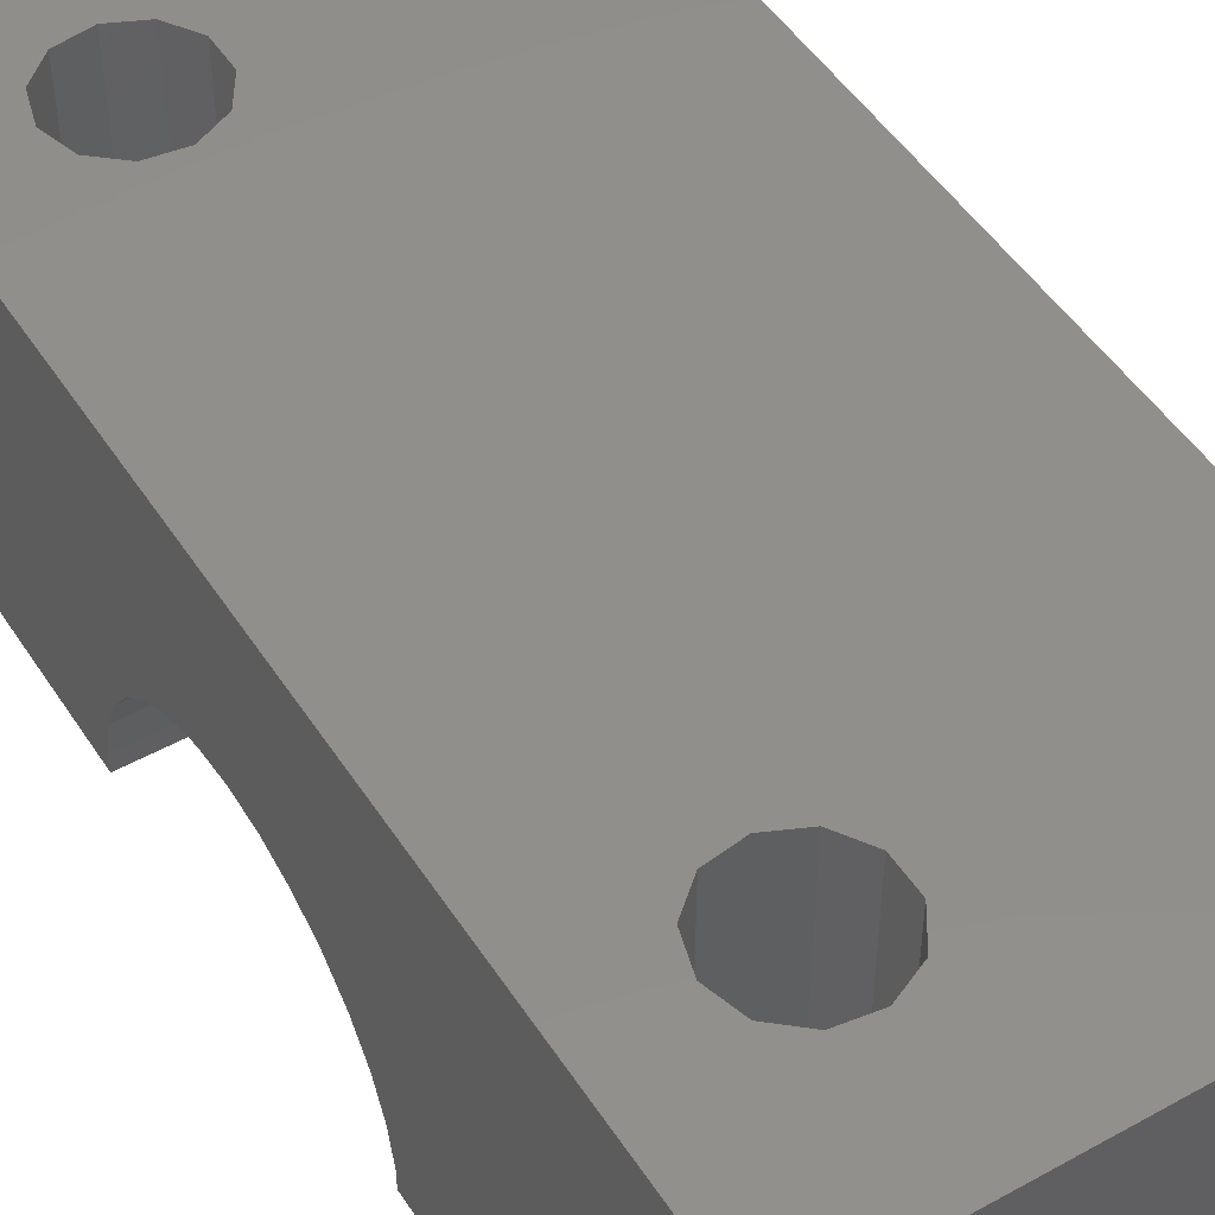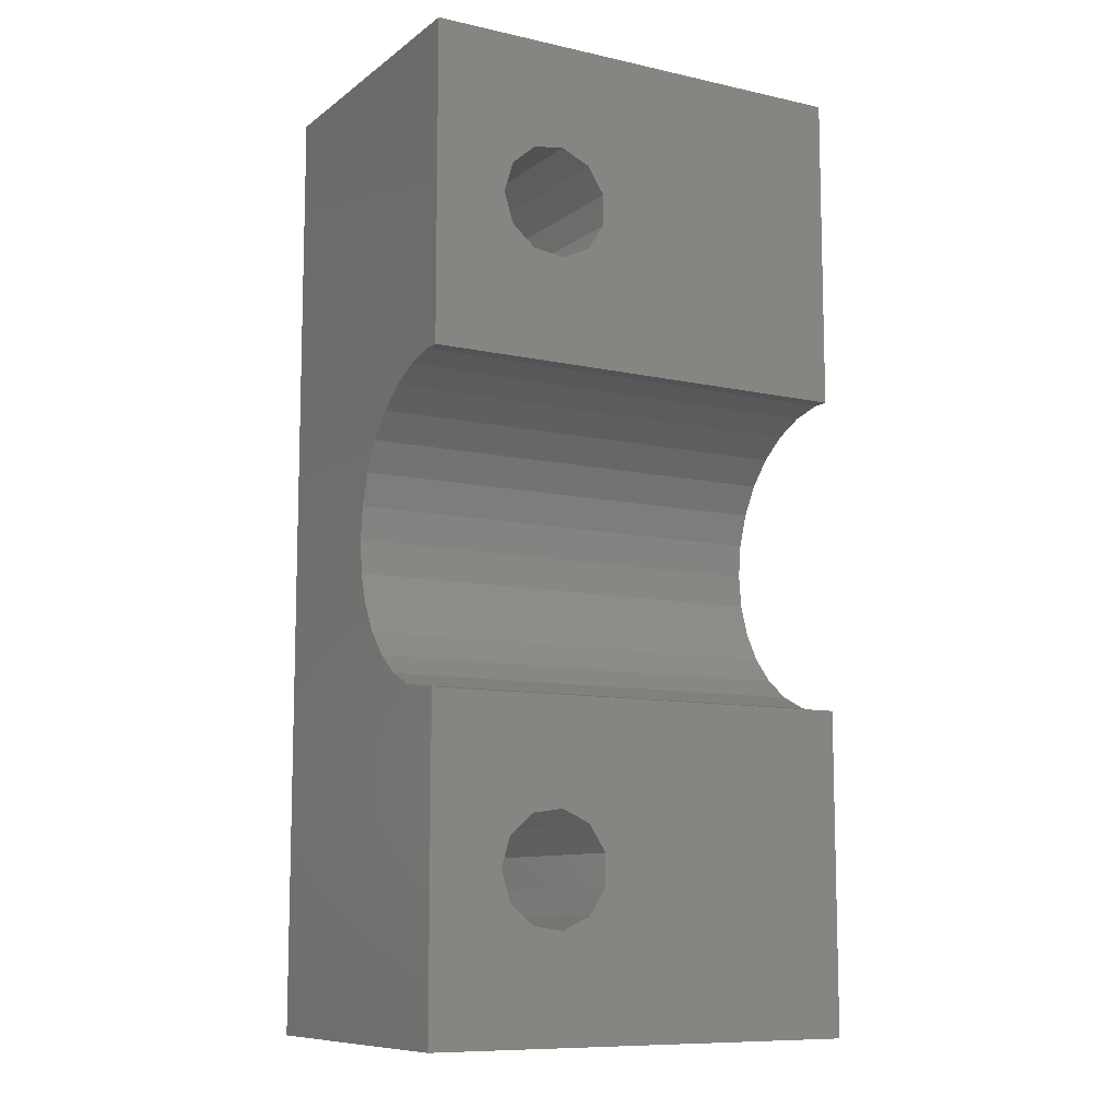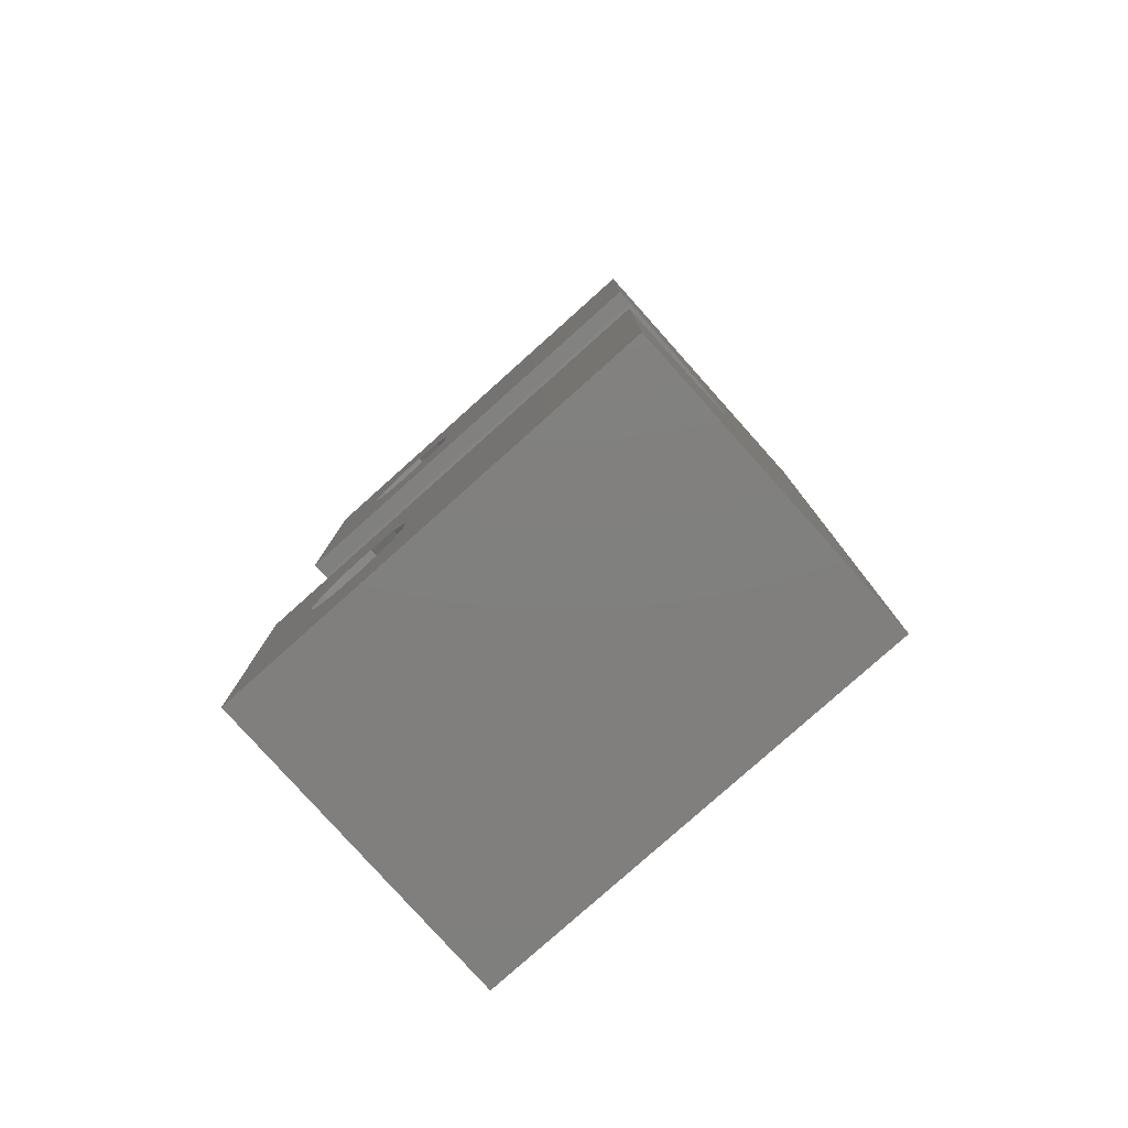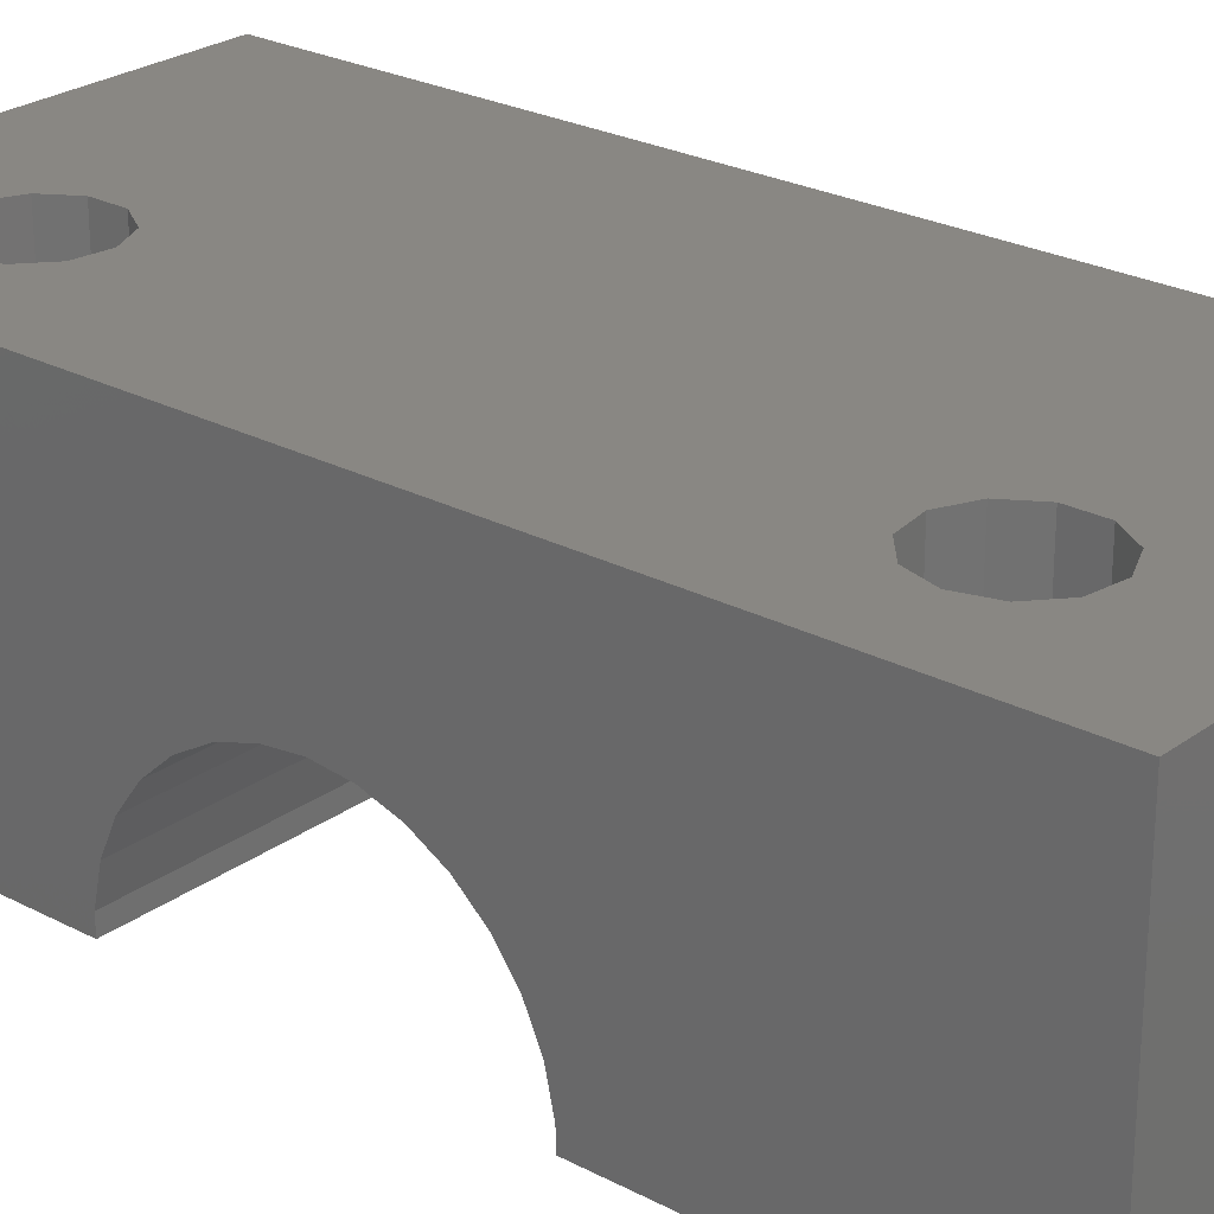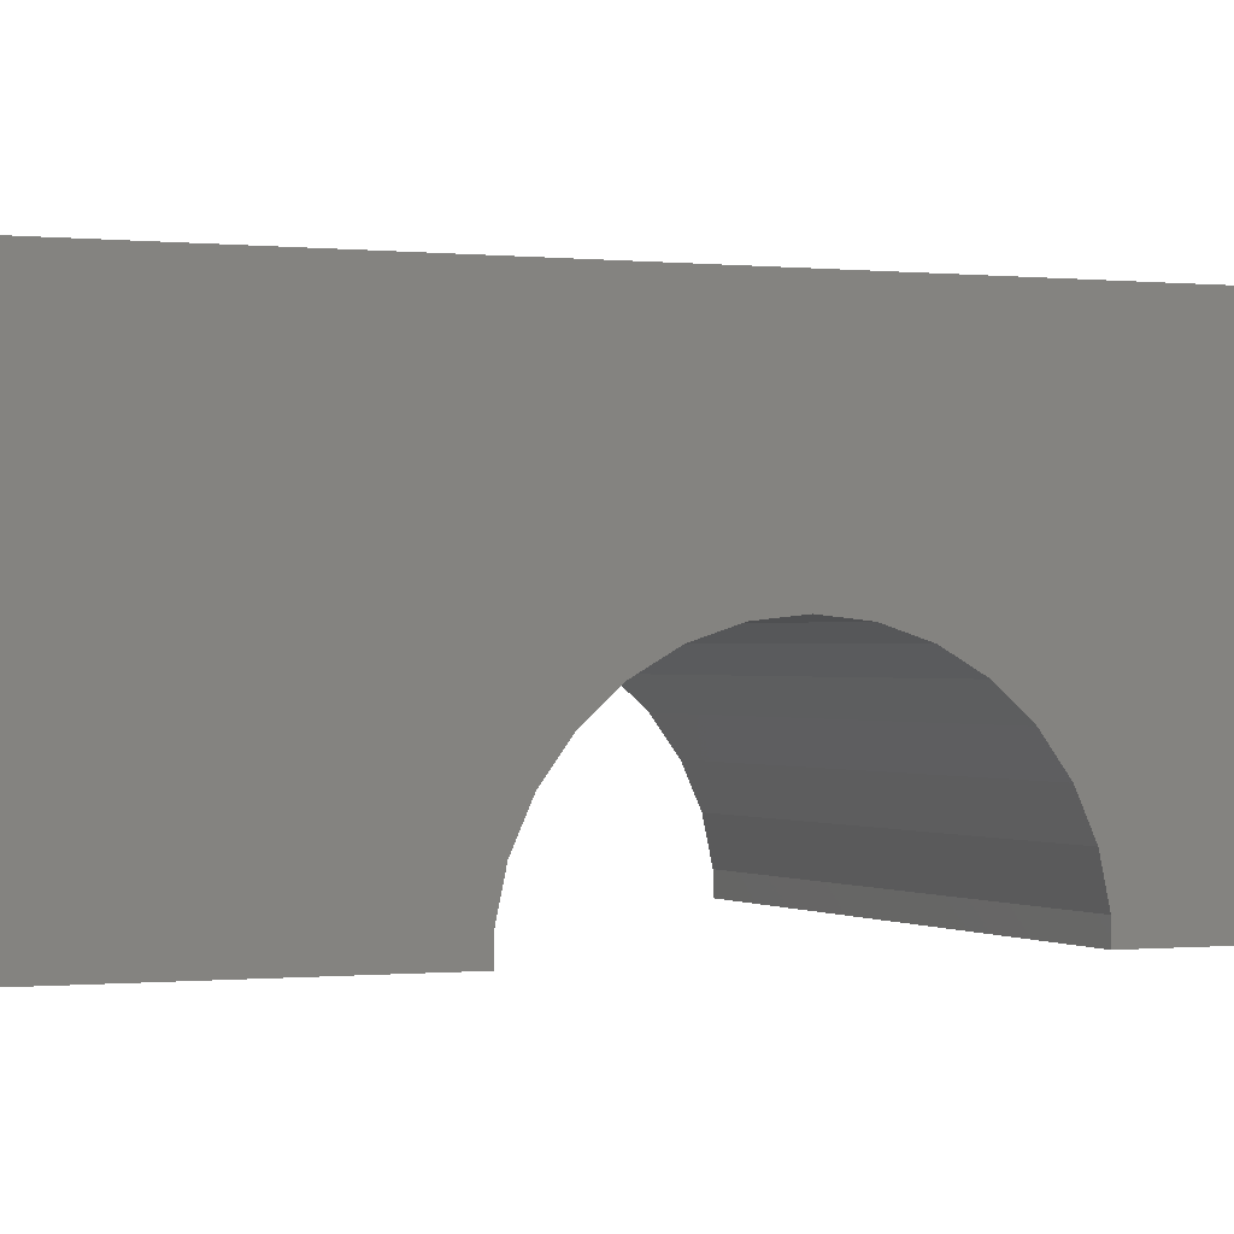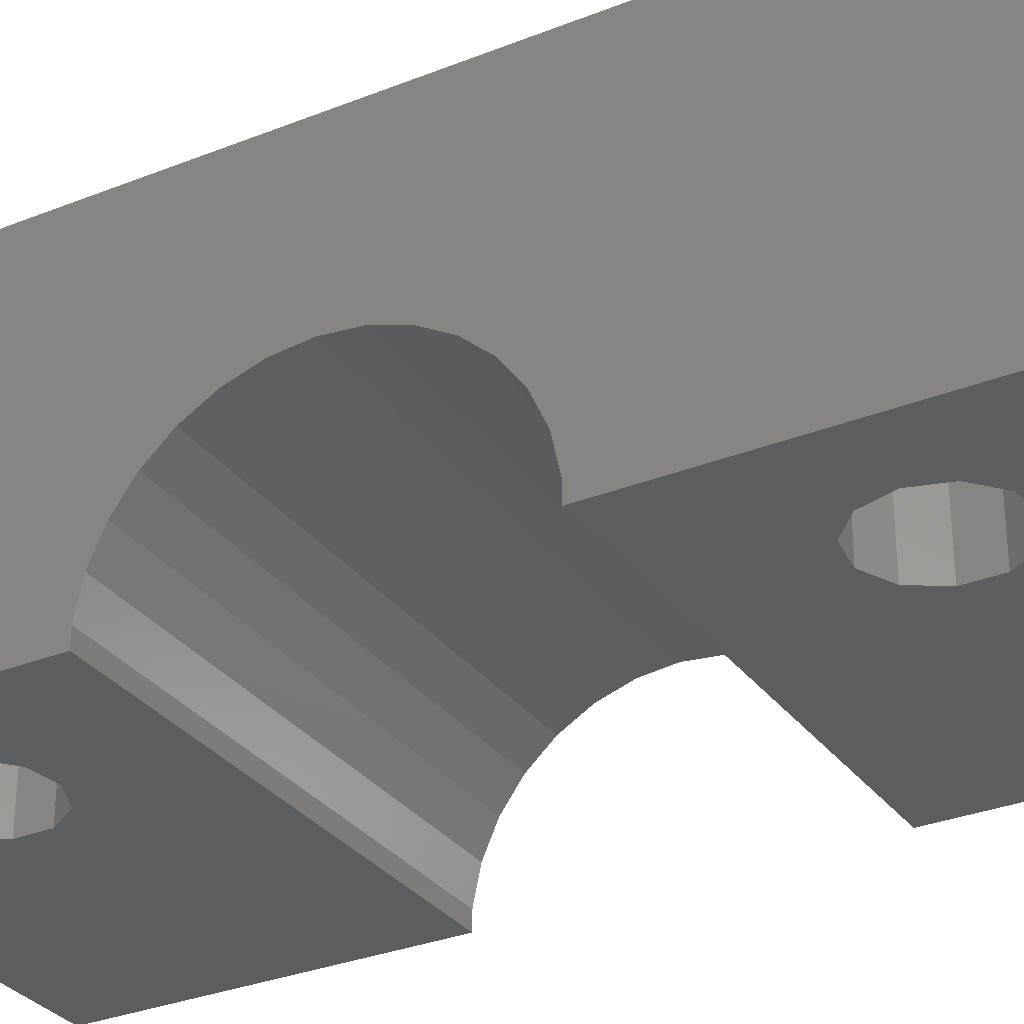
<metadata>
{"format":"stl","ext":"stl","renderer":"f3d","projection":"perspective","resolution":1024,"background":"white","views":[{"elev":49.2,"azim":148.3,"up":"+Z"},{"elev":-9.8,"azim":150.2,"up":"+Y"},{"elev":-79.8,"azim":-138.2,"up":"+Y"},{"elev":25.1,"azim":130.5,"up":"+Z"},{"elev":-0.4,"azim":-113.8,"up":"+Z"},{"elev":-30.9,"azim":119.9,"up":"+Z"}]}
</metadata>
<code>
# stl→obj: 86 verts, 176 faces
v 0 0 0
v 0 0 10
v 0 10.03 0
v 0 16.04 4.891
v 0 30 10
v 0 19.97 0
v 0 30 0
v 0 19.97 0.5226
v 0 19.76 1.545
v 0 19.33 2.5
v 0 18.72 3.346
v 0 15 5
v 0 17.94 4.045
v 0 17.03 4.568
v 0 13.96 4.891
v 0 12.97 4.568
v 0 12.06 4.045
v 0 11.28 3.346
v 0 10.67 2.5
v 0 10.24 1.545
v 0 10.03 0.5226
v 14 0 0
v 14 0 10
v 10.73 3.408 0
v 9.751 3.268 0
v 9.751 6.732 0
v 14 10.03 0
v 8.321 4.507 0
v 8.321 5.493 0
v 8.854 3.677 0
v 11.47 5.946 0
v 11.75 5 0
v 11.47 4.054 0
v 10.73 6.592 0
v 8.854 6.323 0
v 14 10.03 0.5226
v 14 10.24 1.545
v 14 10.67 2.5
v 14 11.28 3.346
v 14 12.06 4.045
v 14 12.97 4.568
v 14 13.96 4.891
v 14 15 5
v 14 16.04 4.891
v 14 17.03 4.568
v 14 17.94 4.045
v 14 18.72 3.346
v 14 19.33 2.5
v 14 19.76 1.545
v 14 19.97 0.5226
v 14 19.97 0
v 9.751 26.73 0
v 14 30 0
v 8.321 24.51 0
v 8.321 25.49 0
v 8.854 23.68 0
v 9.751 23.27 0
v 11.47 25.95 0
v 11.75 25 0
v 10.73 23.41 0
v 11.47 24.05 0
v 10.73 26.59 0
v 8.854 26.32 0
v 14 30 10
v 9.751 3.268 10
v 11.75 5 10
v 11.47 4.054 10
v 8.321 4.507 10
v 9.751 26.73 10
v 10.73 26.59 10
v 8.321 5.493 10
v 8.854 6.323 10
v 10.73 3.408 10
v 9.751 6.732 10
v 10.73 6.592 10
v 11.47 5.946 10
v 8.321 24.51 10
v 8.854 3.677 10
v 8.854 23.68 10
v 8.321 25.49 10
v 11.47 24.05 10
v 10.73 23.41 10
v 8.854 26.32 10
v 11.47 25.95 10
v 11.75 25 10
v 9.751 23.27 10
f 1 2 3
f 4 2 5
f 6 5 7
f 8 5 6
f 9 5 8
f 10 5 9
f 11 5 10
f 12 2 4
f 13 14 5
f 14 4 5
f 15 2 12
f 16 2 15
f 17 2 16
f 18 2 17
f 19 2 18
f 20 2 19
f 21 2 20
f 3 2 21
f 13 5 11
f 2 1 22
f 23 2 22
f 24 22 25
f 26 3 27
f 28 3 29
f 1 3 30
f 1 30 22
f 31 27 32
f 22 24 33
f 22 33 27
f 33 32 27
f 26 27 34
f 31 34 27
f 35 3 26
f 29 3 35
f 30 3 28
f 25 22 30
f 36 27 21
f 21 27 3
f 37 36 20
f 20 36 21
f 38 37 19
f 19 37 20
f 39 38 18
f 18 38 19
f 40 39 17
f 17 39 18
f 41 40 16
f 16 40 17
f 42 41 15
f 15 41 16
f 43 42 12
f 12 42 15
f 44 43 4
f 4 43 12
f 45 44 14
f 14 44 4
f 46 45 13
f 13 45 14
f 47 46 11
f 11 46 13
f 10 48 47
f 11 10 47
f 9 49 48
f 10 9 48
f 8 50 49
f 9 8 49
f 51 50 8
f 6 51 8
f 6 7 51
f 52 7 53
f 54 7 55
f 56 7 54
f 51 7 56
f 51 56 57
f 58 53 59
f 51 60 61
f 51 61 53
f 61 59 53
f 52 53 62
f 58 62 53
f 63 7 52
f 55 7 63
f 60 51 57
f 7 5 53
f 53 5 64
f 65 2 23
f 66 67 23
f 5 2 68
f 69 70 64
f 5 68 71
f 5 71 72
f 73 65 23
f 5 72 74
f 67 73 23
f 5 74 75
f 64 76 23
f 77 5 76
f 76 66 23
f 78 2 65
f 68 2 78
f 79 77 76
f 80 5 77
f 81 82 76
f 83 5 80
f 64 5 83
f 64 83 69
f 64 70 84
f 64 85 76
f 64 84 85
f 85 81 76
f 82 86 76
f 86 79 76
f 75 76 5
f 23 22 27
f 37 23 36
f 36 23 27
f 38 23 37
f 39 23 38
f 40 23 39
f 41 23 40
f 42 23 41
f 43 23 42
f 44 23 43
f 64 23 44
f 64 44 45
f 53 45 46
f 53 46 47
f 53 47 48
f 53 48 49
f 53 49 50
f 53 50 51
f 64 45 53
f 29 71 68
f 28 29 68
f 35 72 71
f 29 35 71
f 26 74 72
f 35 26 72
f 34 75 74
f 26 34 74
f 31 76 75
f 34 31 75
f 66 76 32
f 32 76 31
f 66 32 67
f 67 32 33
f 67 33 73
f 73 33 24
f 73 24 65
f 65 24 25
f 65 25 78
f 78 25 30
f 68 78 30
f 28 68 30
f 55 80 77
f 54 55 77
f 63 83 80
f 55 63 80
f 52 69 83
f 63 52 83
f 62 70 69
f 52 62 69
f 58 84 70
f 62 58 70
f 85 84 59
f 59 84 58
f 85 59 81
f 81 59 61
f 81 61 82
f 82 61 60
f 82 60 86
f 86 60 57
f 86 57 79
f 79 57 56
f 77 79 56
f 54 77 56

</code>
